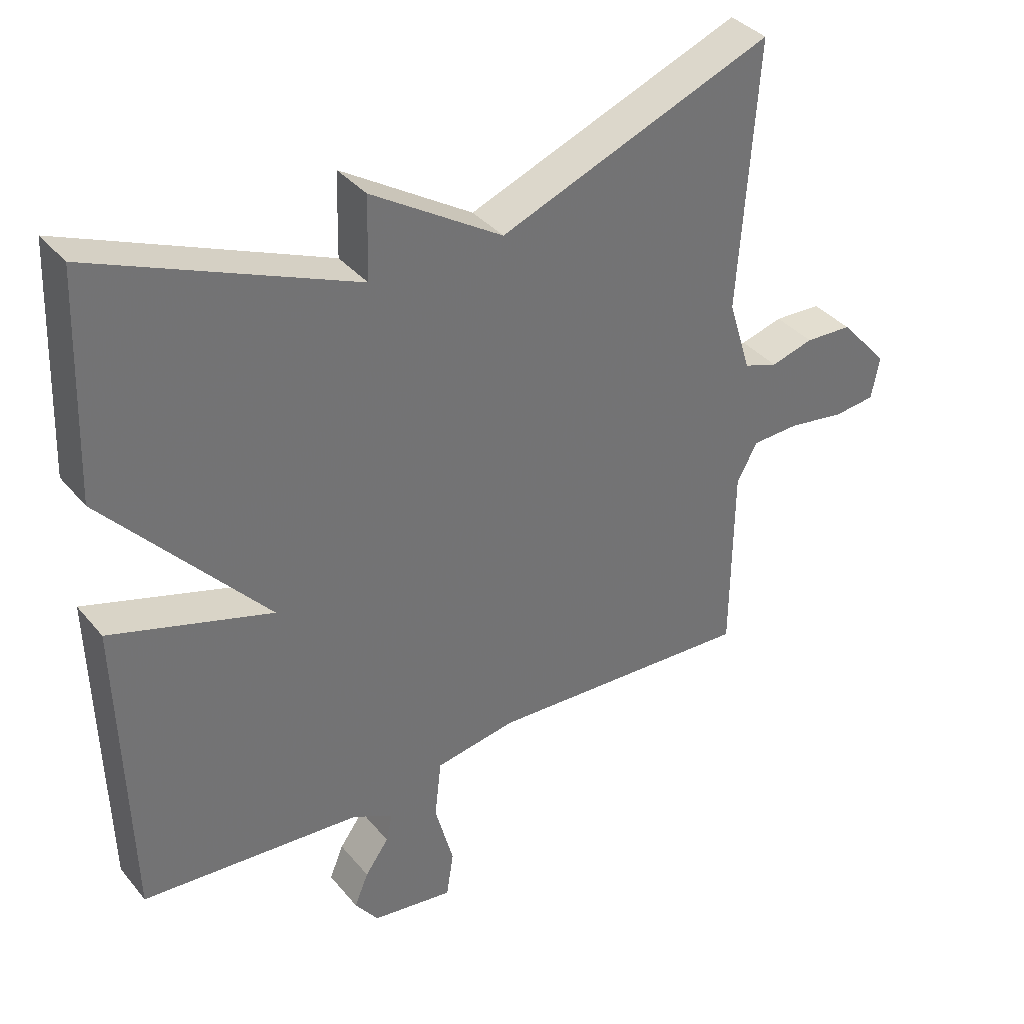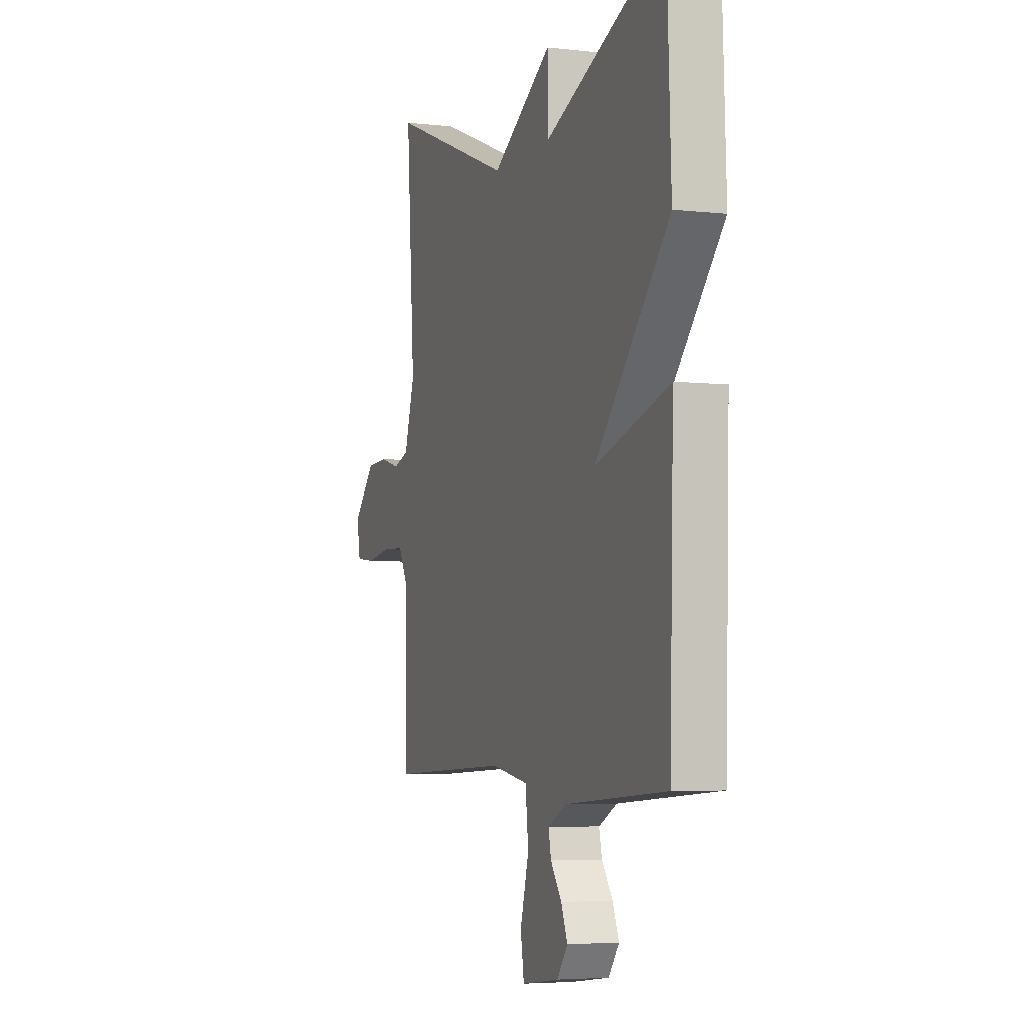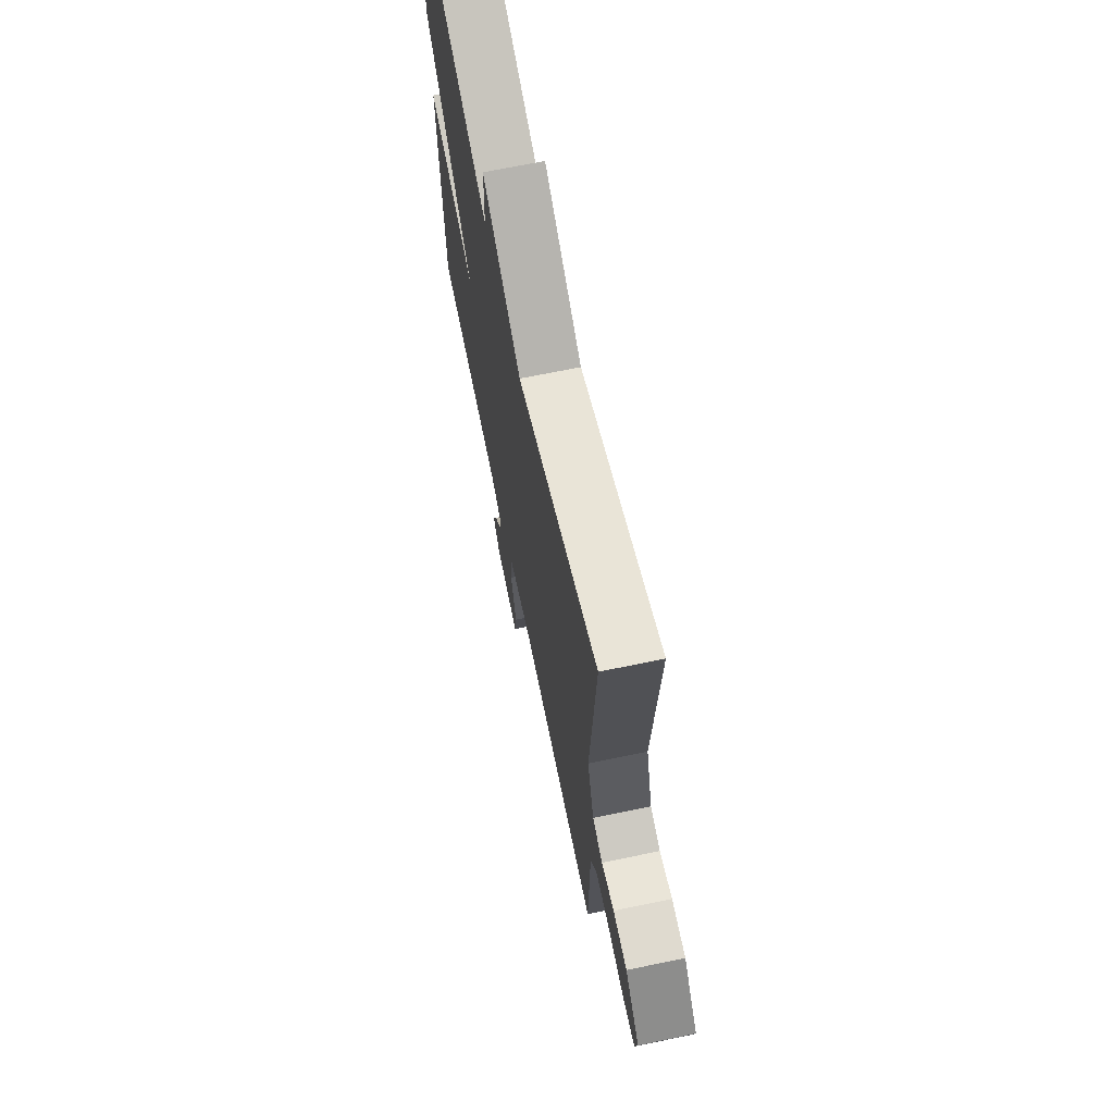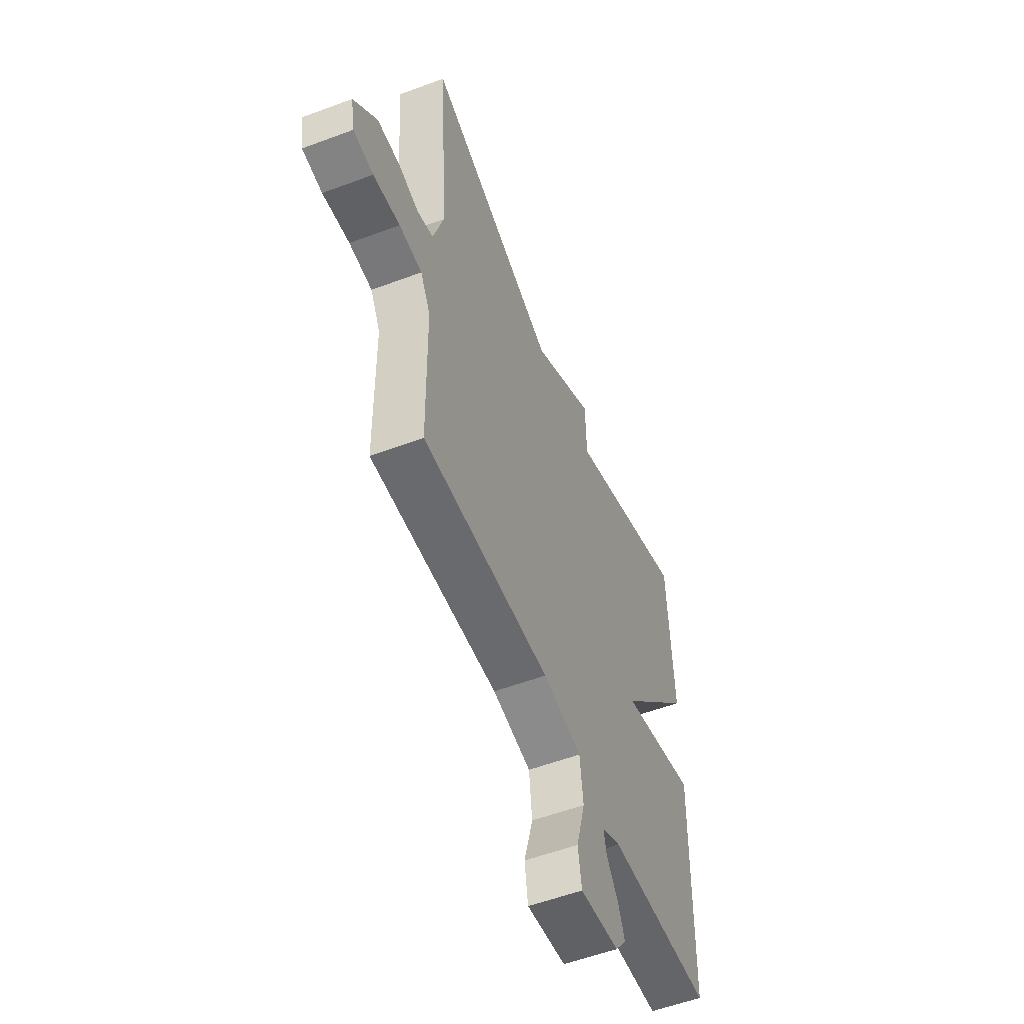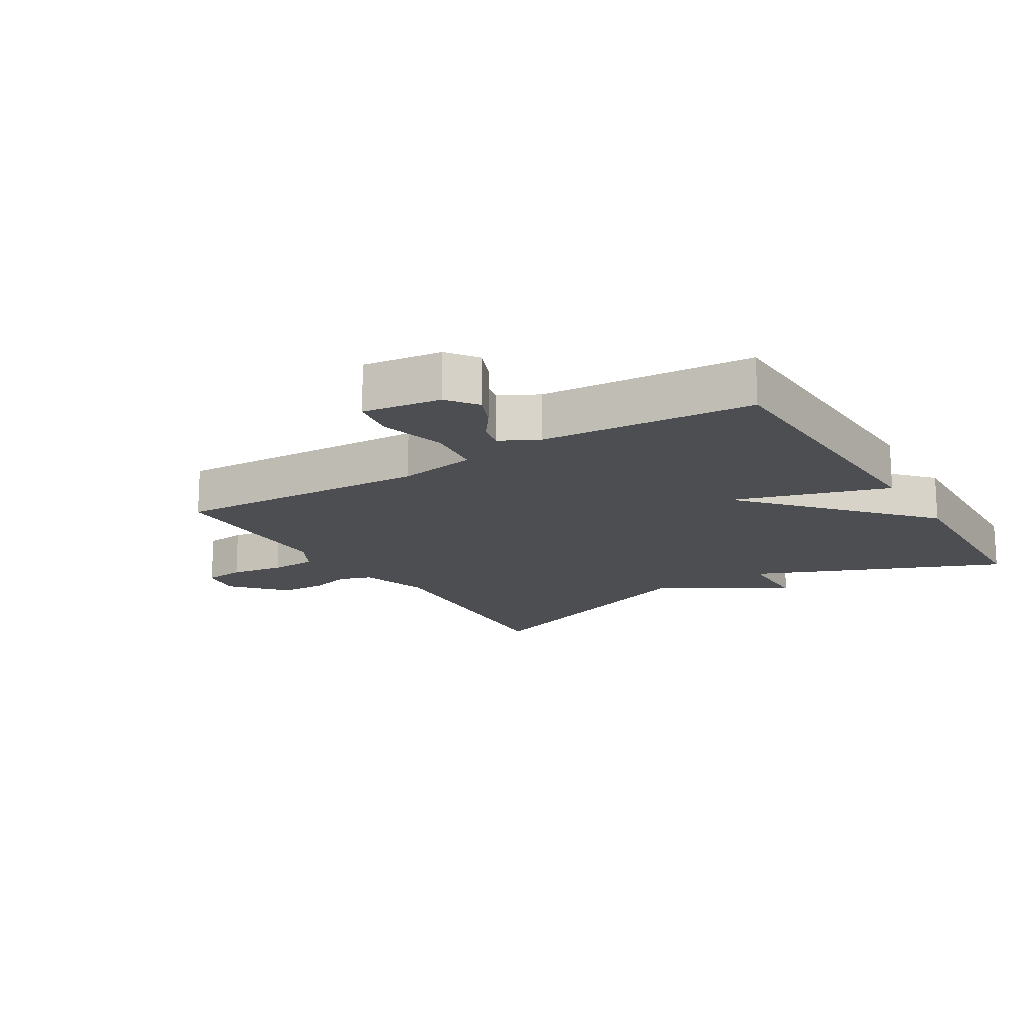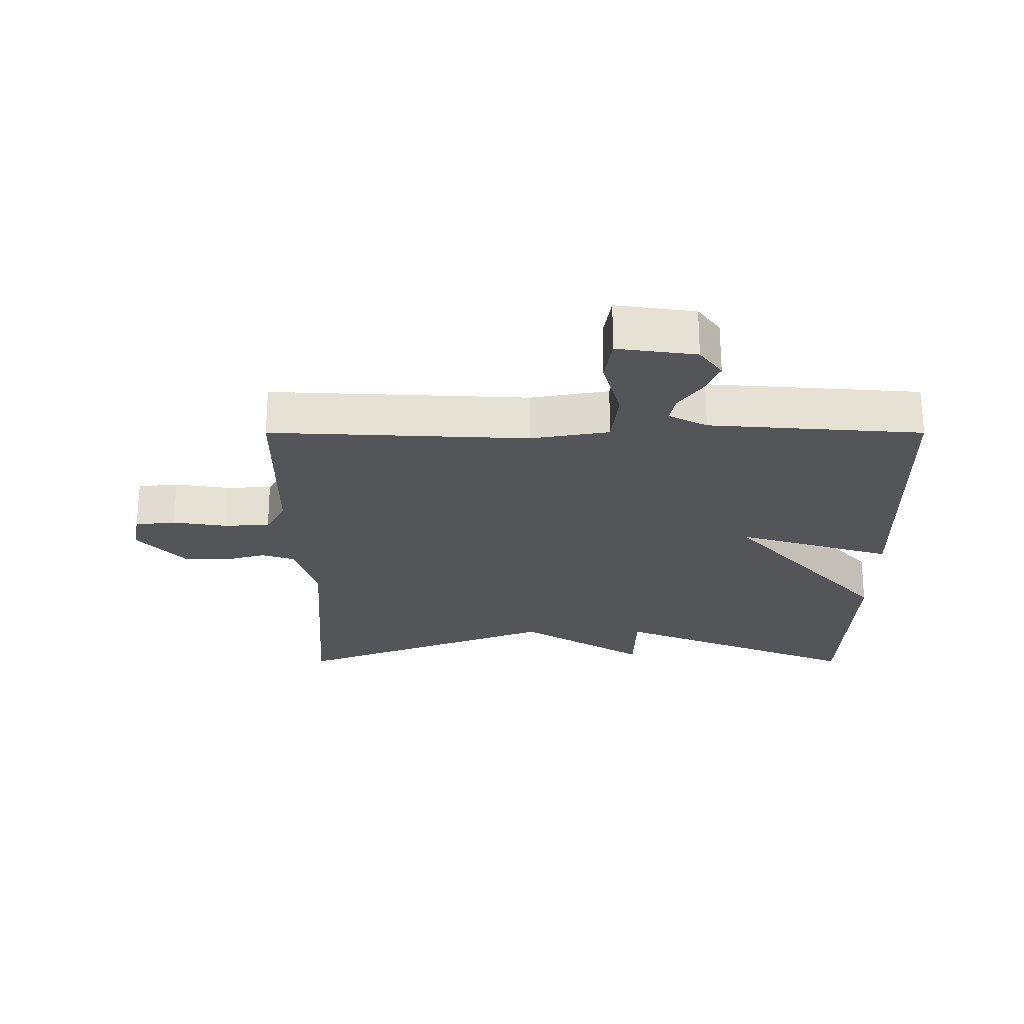
<metadata>
{"format":"obj","ext":"obj","renderer":"f3d","projection":"perspective","resolution":1024,"background":"white","views":[{"elev":36.6,"azim":-34.4,"up":"+Z"},{"elev":-4.8,"azim":-109.9,"up":"+Z"},{"elev":68.5,"azim":78.3,"up":"+Z"},{"elev":-55.4,"azim":111.5,"up":"+Z"},{"elev":-16.5,"azim":-148.4,"up":"+Y"},{"elev":-24.4,"azim":-180.0,"up":"+Y"}]}
</metadata>
<code>
v 0.5 0.07 0.5
v 0.472 0.07 0.099
v 0.506 0.07 -0.011
v 0.557 0.07 -0.028
v 0.621 0.07 -0.01
v 0.692 0.07 -0.013
v 0.765 0.07 -0.094
v 0.753 0.07 -0.159
v 0.69 0.07 -0.166
v 0.606 0.07 -0.153
v 0.534 0.07 -0.156
v 0.503 0.07 -0.213
v 0.5 0.07 -0.5
v 0.099 0.07 -0.481
v -0.023 0.07 -0.502
v -0.033 0.07 -0.59
v -0.005 0.07 -0.693
v -0.016 0.07 -0.763
v -0.139 0.07 -0.746
v -0.174 0.07 -0.699
v -0.153 0.07 -0.648
v -0.117 0.07 -0.598
v -0.108 0.07 -0.556
v -0.168 0.07 -0.525
v -0.5 0.07 -0.5
v -0.513 0.07 -0.033
v -0.27 0.07 -0.107
v -0.513 0.07 0.167
v -0.5 0.07 0.5
v -0.111 0.07 0.339
v -0.108 0.07 0.462
v 0.089 0.07 0.339
v 0.5 0 0.5
v 0.472 0 0.099
v 0.506 0 -0.011
v 0.557 0 -0.028
v 0.621 0 -0.01
v 0.692 0 -0.013
v 0.765 0 -0.094
v 0.753 0 -0.159
v 0.69 0 -0.166
v 0.606 0 -0.153
v 0.534 0 -0.156
v 0.503 0 -0.213
v 0.5 0 -0.5
v 0.099 0 -0.481
v -0.023 0 -0.502
v -0.033 0 -0.59
v -0.005 0 -0.693
v -0.016 0 -0.763
v -0.139 0 -0.746
v -0.174 0 -0.699
v -0.153 0 -0.648
v -0.117 0 -0.598
v -0.108 0 -0.556
v -0.168 0 -0.525
v -0.5 0 -0.5
v -0.513 0 -0.033
v -0.27 0 -0.107
v -0.513 0 0.167
v -0.5 0 0.5
v -0.111 0 0.339
v -0.108 0 0.462
v 0.089 0 0.339
f 30 31 32
f 27 28 29 30
f 27 30 32
f 24 25 26 27
f 32 1 2
f 27 32 2
f 24 27 2
f 23 24 2
f 20 21 22
f 19 20 22
f 18 19 22
f 17 18 22
f 16 17 22
f 15 16 22 23
f 12 13 14
f 11 12 14 15
f 8 9 10
f 7 8 10
f 6 7 10
f 5 6 10
f 4 5 10
f 3 4 10 11
f 15 23 2 3
f 3 11 15
f 64 63 62
f 62 61 60 59
f 64 62 59
f 59 58 57 56
f 34 33 64
f 34 64 59
f 34 59 56
f 34 56 55
f 54 53 52
f 54 52 51
f 54 51 50
f 54 50 49
f 54 49 48
f 55 54 48 47
f 46 45 44
f 47 46 44 43
f 42 41 40
f 42 40 39
f 42 39 38
f 42 38 37
f 42 37 36
f 43 42 36 35
f 35 34 55 47
f 47 43 35
f 1 33 34 2
f 2 34 35 3
f 3 35 36 4
f 4 36 37 5
f 5 37 38 6
f 6 38 39 7
f 7 39 40 8
f 8 40 41 9
f 9 41 42 10
f 10 42 43 11
f 11 43 44 12
f 12 44 45 13
f 13 45 46 14
f 14 46 47 15
f 15 47 48 16
f 16 48 49 17
f 17 49 50 18
f 18 50 51 19
f 19 51 52 20
f 20 52 53 21
f 21 53 54 22
f 22 54 55 23
f 23 55 56 24
f 24 56 57 25
f 25 57 58 26
f 26 58 59 27
f 27 59 60 28
f 28 60 61 29
f 29 61 62 30
f 30 62 63 31
f 31 63 64 32
f 32 64 33 1

</code>
